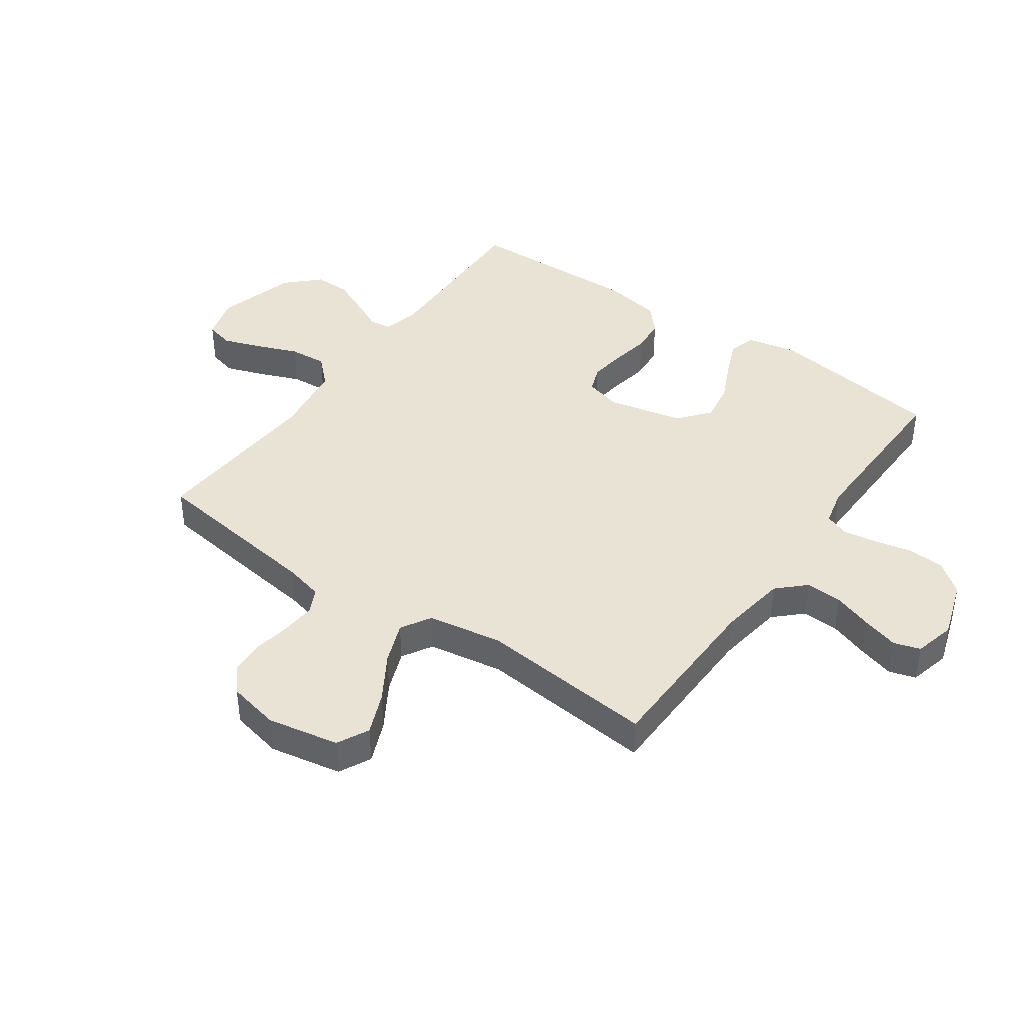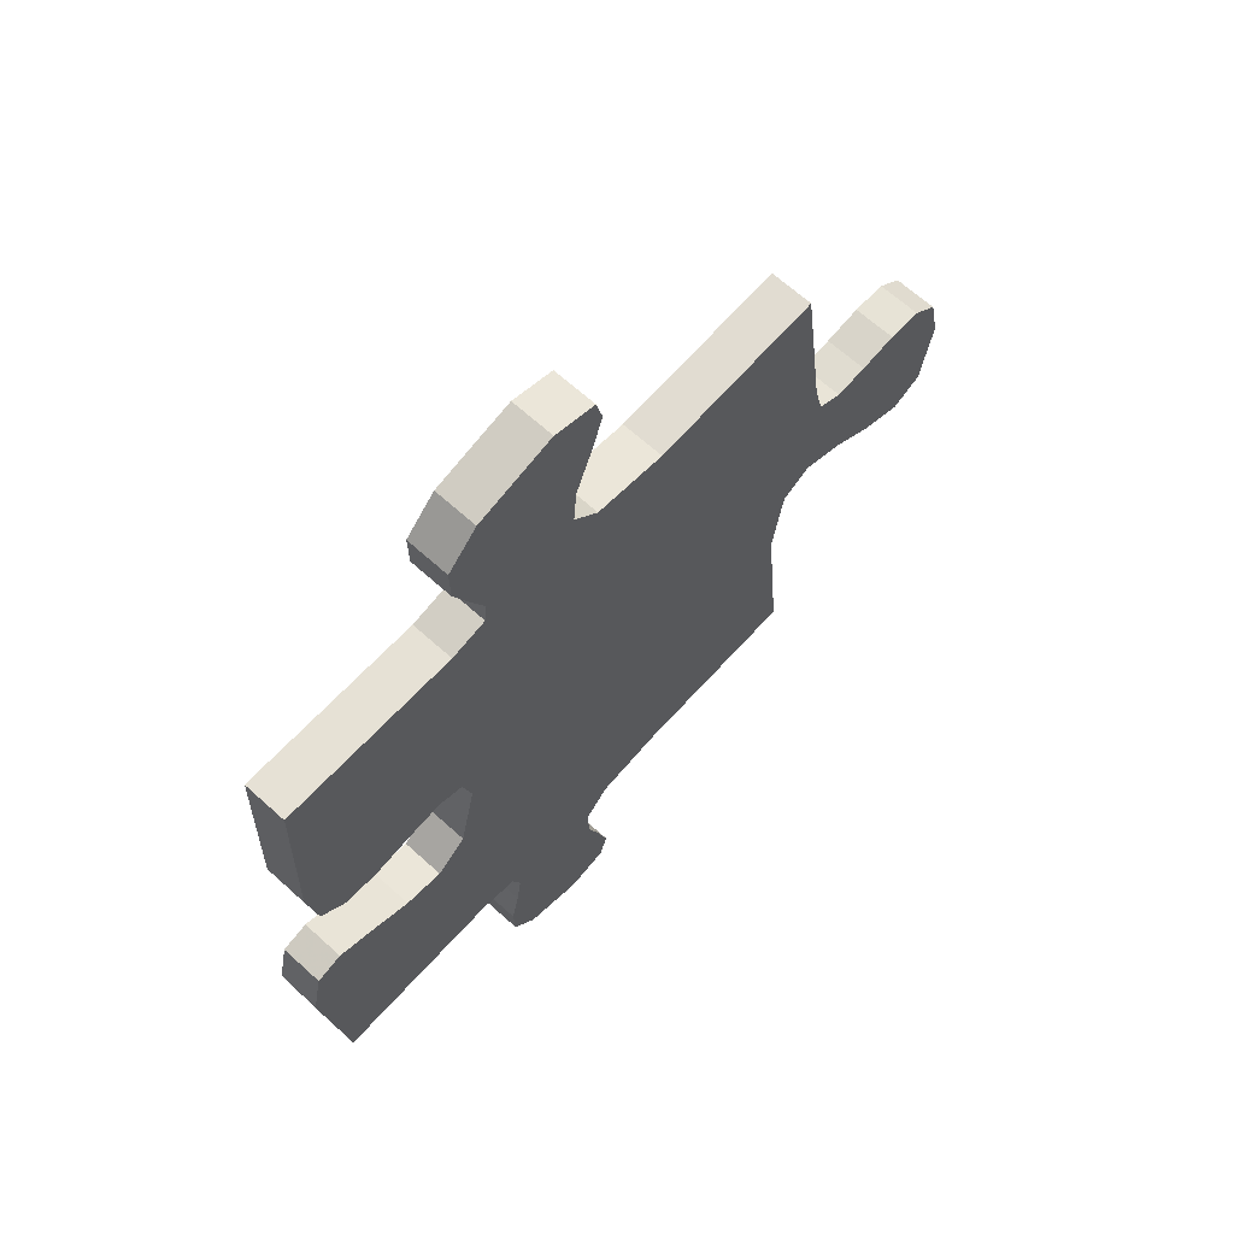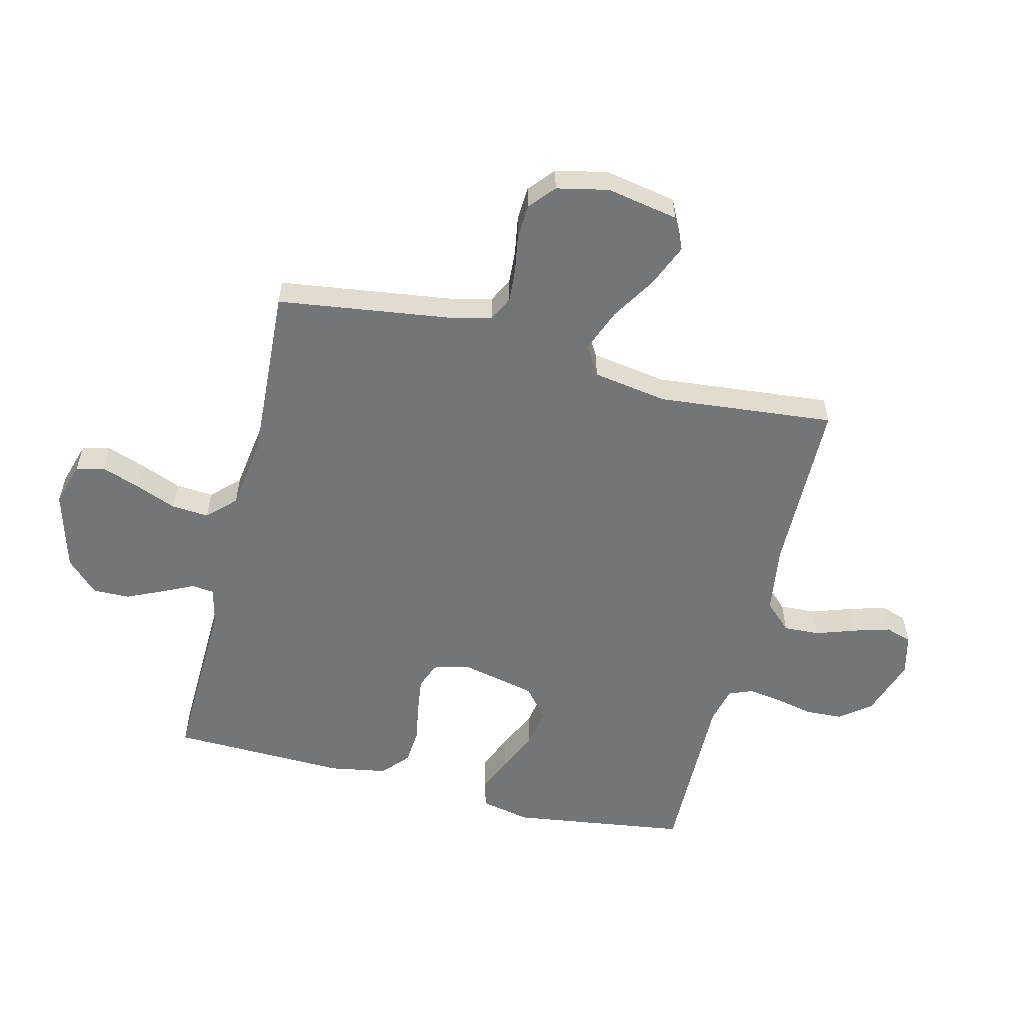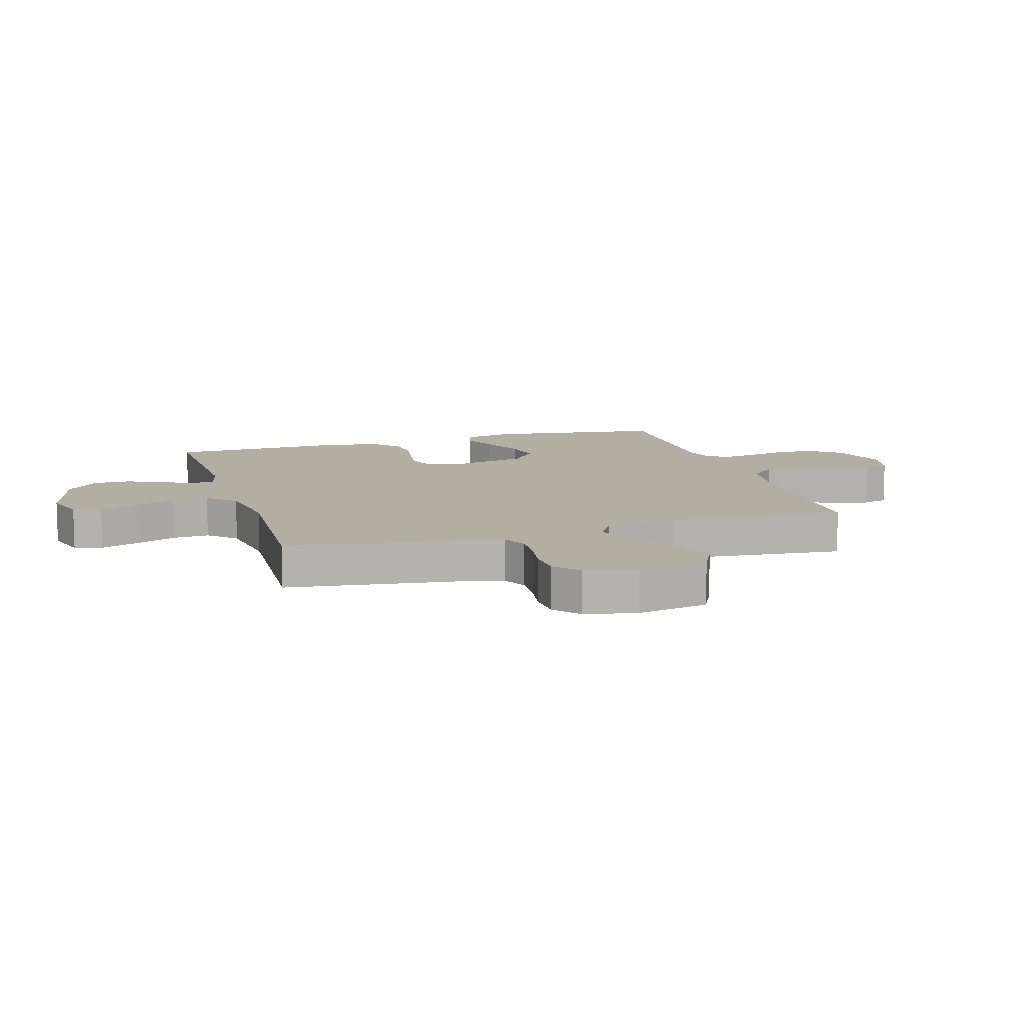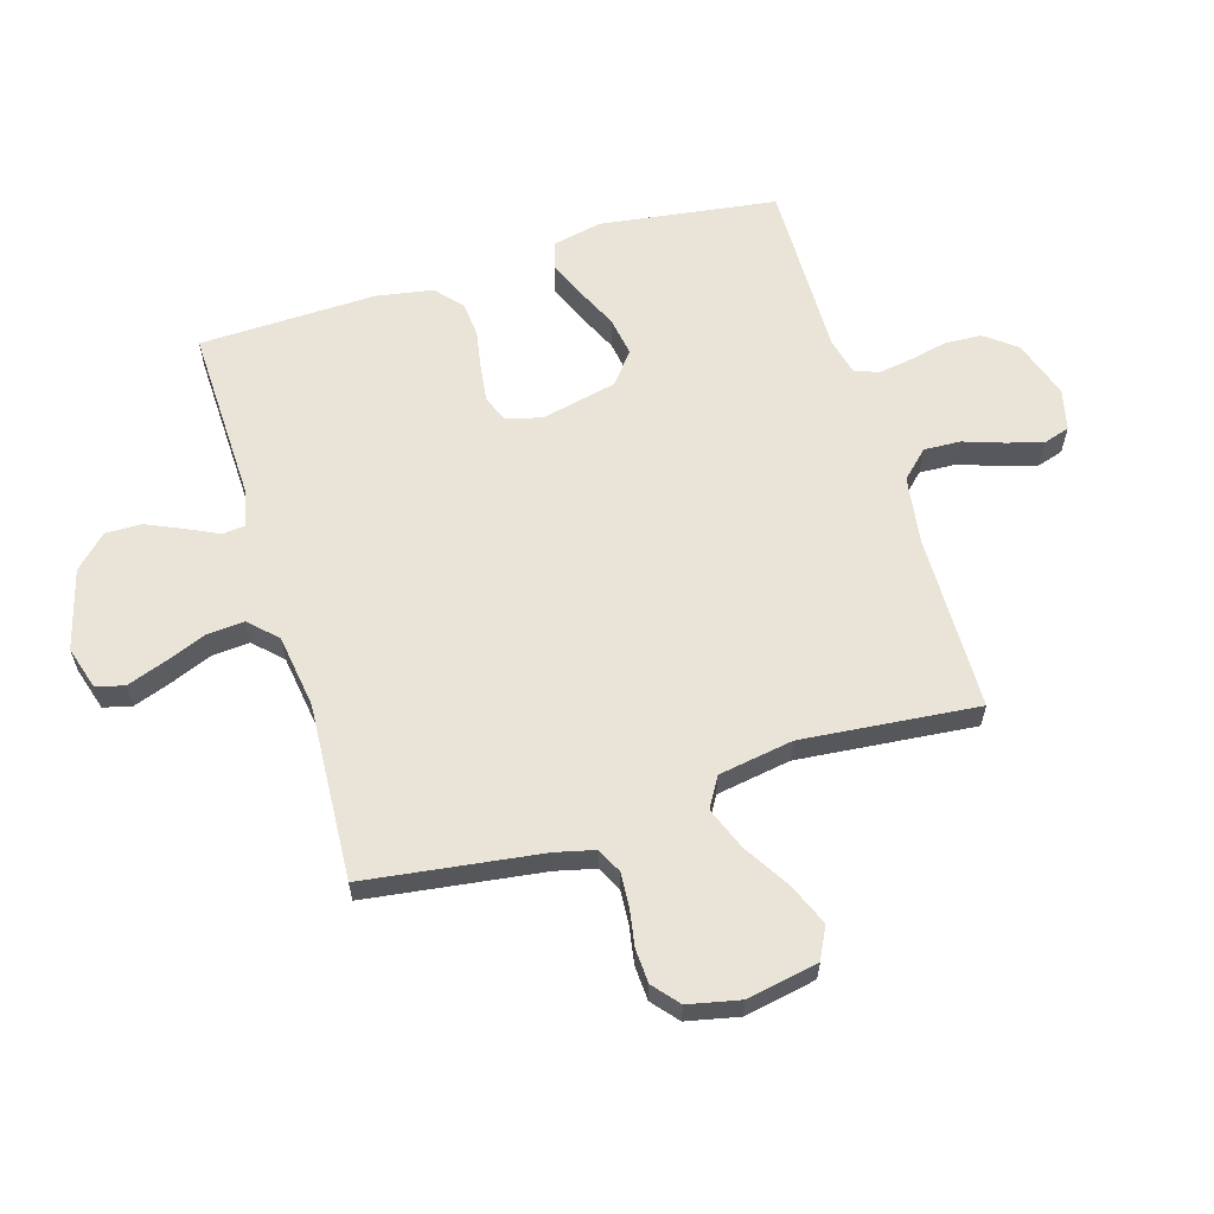
<metadata>
{"format":"obj","ext":"obj","renderer":"f3d","projection":"perspective","resolution":1024,"background":"white","views":[{"elev":41.2,"azim":125.2,"up":"+Y"},{"elev":65.6,"azim":-47.7,"up":"+Z"},{"elev":-56.4,"azim":76.1,"up":"+Y"},{"elev":10.8,"azim":73.0,"up":"+Y"},{"elev":61.1,"azim":73.1,"up":"+Y"}]}
</metadata>
<code>
v 0.5 0.07 -0.5
v 0.2 0.07 -0.505
v 0.084 0.07 -0.522
v 0.04 0.07 -0.568
v 0.043 0.07 -0.63
v 0.066 0.07 -0.697
v 0.084 0.07 -0.759
v 0.07 0.07 -0.804
v 0 0.07 -0.821
v -0.1 0.07 -0.788
v -0.141 0.07 -0.735
v -0.144 0.07 -0.672
v -0.13 0.07 -0.608
v -0.121 0.07 -0.551
v -0.137 0.07 -0.51
v -0.2 0.07 -0.495
v -0.5 0.07 -0.5
v -0.542 0.07 -0.2
v -0.524 0.07 -0.116
v -0.479 0.07 -0.102
v -0.416 0.07 -0.128
v -0.345 0.07 -0.161
v -0.278 0.07 -0.172
v -0.225 0.07 -0.129
v -0.196 0.07 0
v -0.213 0.07 0.061
v -0.258 0.07 0.078
v -0.319 0.07 0.07
v -0.386 0.07 0.058
v -0.446 0.07 0.063
v -0.491 0.07 0.103
v -0.508 0.07 0.2
v -0.5 0.07 0.5
v -0.2 0.07 0.492
v -0.138 0.07 0.507
v -0.134 0.07 0.545
v -0.16 0.07 0.599
v -0.188 0.07 0.661
v -0.189 0.07 0.723
v -0.136 0.07 0.777
v 0 0.07 0.815
v 0.074 0.07 0.793
v 0.086 0.07 0.745
v 0.063 0.07 0.68
v 0.035 0.07 0.61
v 0.03 0.07 0.546
v 0.075 0.07 0.5
v 0.2 0.07 0.482
v 0.5 0.07 0.5
v 0.541 0.07 0.2
v 0.557 0.07 0.134
v 0.6 0.07 0.113
v 0.657 0.07 0.117
v 0.721 0.07 0.128
v 0.779 0.07 0.125
v 0.823 0.07 0.088
v 0.842 0.07 0
v 0.819 0.07 -0.122
v 0.765 0.07 -0.149
v 0.693 0.07 -0.119
v 0.615 0.07 -0.071
v 0.543 0.07 -0.043
v 0.492 0.07 -0.073
v 0.471 0.07 -0.2
v 0.5 0 -0.5
v 0.2 0 -0.505
v 0.084 0 -0.522
v 0.04 0 -0.568
v 0.043 0 -0.63
v 0.066 0 -0.697
v 0.084 0 -0.759
v 0.07 0 -0.804
v 0 0 -0.821
v -0.1 0 -0.788
v -0.141 0 -0.735
v -0.144 0 -0.672
v -0.13 0 -0.608
v -0.121 0 -0.551
v -0.137 0 -0.51
v -0.2 0 -0.495
v -0.5 0 -0.5
v -0.542 0 -0.2
v -0.524 0 -0.116
v -0.479 0 -0.102
v -0.416 0 -0.128
v -0.345 0 -0.161
v -0.278 0 -0.172
v -0.225 0 -0.129
v -0.196 0 0
v -0.213 0 0.061
v -0.258 0 0.078
v -0.319 0 0.07
v -0.386 0 0.058
v -0.446 0 0.063
v -0.491 0 0.103
v -0.508 0 0.2
v -0.5 0 0.5
v -0.2 0 0.492
v -0.138 0 0.507
v -0.134 0 0.545
v -0.16 0 0.599
v -0.188 0 0.661
v -0.189 0 0.723
v -0.136 0 0.777
v 0 0 0.815
v 0.074 0 0.793
v 0.086 0 0.745
v 0.063 0 0.68
v 0.035 0 0.61
v 0.03 0 0.546
v 0.075 0 0.5
v 0.2 0 0.482
v 0.5 0 0.5
v 0.541 0 0.2
v 0.557 0 0.134
v 0.6 0 0.113
v 0.657 0 0.117
v 0.721 0 0.128
v 0.779 0 0.125
v 0.823 0 0.088
v 0.842 0 0
v 0.819 0 -0.122
v 0.765 0 -0.149
v 0.693 0 -0.119
v 0.615 0 -0.071
v 0.543 0 -0.043
v 0.492 0 -0.073
v 0.471 0 -0.2
f 59 60 61
f 58 59 61
f 57 58 61
f 56 57 61
f 55 56 61
f 54 55 61
f 53 54 61
f 52 53 61 62
f 51 52 62 63
f 48 49 50
f 50 51 63
f 48 50 63
f 47 48 63
f 43 44 45
f 42 43 45
f 41 42 45
f 40 41 45
f 39 40 45
f 38 39 45
f 37 38 45
f 36 37 45
f 35 36 45 46
f 47 63 64
f 46 47 64
f 35 46 64
f 34 35 64
f 32 33 34
f 31 32 34
f 30 31 34
f 29 30 34
f 28 29 34
f 20 21 22
f 19 20 22
f 18 19 22
f 17 18 22
f 16 17 22
f 15 16 22 23
f 11 12 13
f 10 11 13
f 9 10 13
f 8 9 13
f 7 8 13
f 6 7 13
f 5 6 13
f 4 5 13 14
f 3 4 14 15
f 34 64 1 2
f 27 28 34
f 26 27 34
f 34 2 3
f 26 34 3
f 25 26 3
f 24 25 3 15
f 15 23 24
f 125 124 123
f 125 123 122
f 125 122 121
f 125 121 120
f 125 120 119
f 125 119 118
f 125 118 117
f 126 125 117 116
f 127 126 116 115
f 114 113 112
f 127 115 114
f 127 114 112
f 127 112 111
f 109 108 107
f 109 107 106
f 109 106 105
f 109 105 104
f 109 104 103
f 109 103 102
f 109 102 101
f 109 101 100
f 110 109 100 99
f 128 127 111
f 128 111 110
f 128 110 99
f 128 99 98
f 98 97 96
f 98 96 95
f 98 95 94
f 98 94 93
f 98 93 92
f 86 85 84
f 86 84 83
f 86 83 82
f 86 82 81
f 86 81 80
f 87 86 80 79
f 77 76 75
f 77 75 74
f 77 74 73
f 77 73 72
f 77 72 71
f 77 71 70
f 77 70 69
f 78 77 69 68
f 79 78 68 67
f 66 65 128 98
f 98 92 91
f 98 91 90
f 67 66 98
f 67 98 90
f 67 90 89
f 79 67 89 88
f 88 87 79
f 1 65 66 2
f 2 66 67 3
f 3 67 68 4
f 4 68 69 5
f 5 69 70 6
f 6 70 71 7
f 7 71 72 8
f 8 72 73 9
f 9 73 74 10
f 10 74 75 11
f 11 75 76 12
f 12 76 77 13
f 13 77 78 14
f 14 78 79 15
f 15 79 80 16
f 16 80 81 17
f 17 81 82 18
f 18 82 83 19
f 19 83 84 20
f 20 84 85 21
f 21 85 86 22
f 22 86 87 23
f 23 87 88 24
f 24 88 89 25
f 25 89 90 26
f 26 90 91 27
f 27 91 92 28
f 28 92 93 29
f 29 93 94 30
f 30 94 95 31
f 31 95 96 32
f 32 96 97 33
f 33 97 98 34
f 34 98 99 35
f 35 99 100 36
f 36 100 101 37
f 37 101 102 38
f 38 102 103 39
f 39 103 104 40
f 40 104 105 41
f 41 105 106 42
f 42 106 107 43
f 43 107 108 44
f 44 108 109 45
f 45 109 110 46
f 46 110 111 47
f 47 111 112 48
f 48 112 113 49
f 49 113 114 50
f 50 114 115 51
f 51 115 116 52
f 52 116 117 53
f 53 117 118 54
f 54 118 119 55
f 55 119 120 56
f 56 120 121 57
f 57 121 122 58
f 58 122 123 59
f 59 123 124 60
f 60 124 125 61
f 61 125 126 62
f 62 126 127 63
f 63 127 128 64
f 64 128 65 1

</code>
